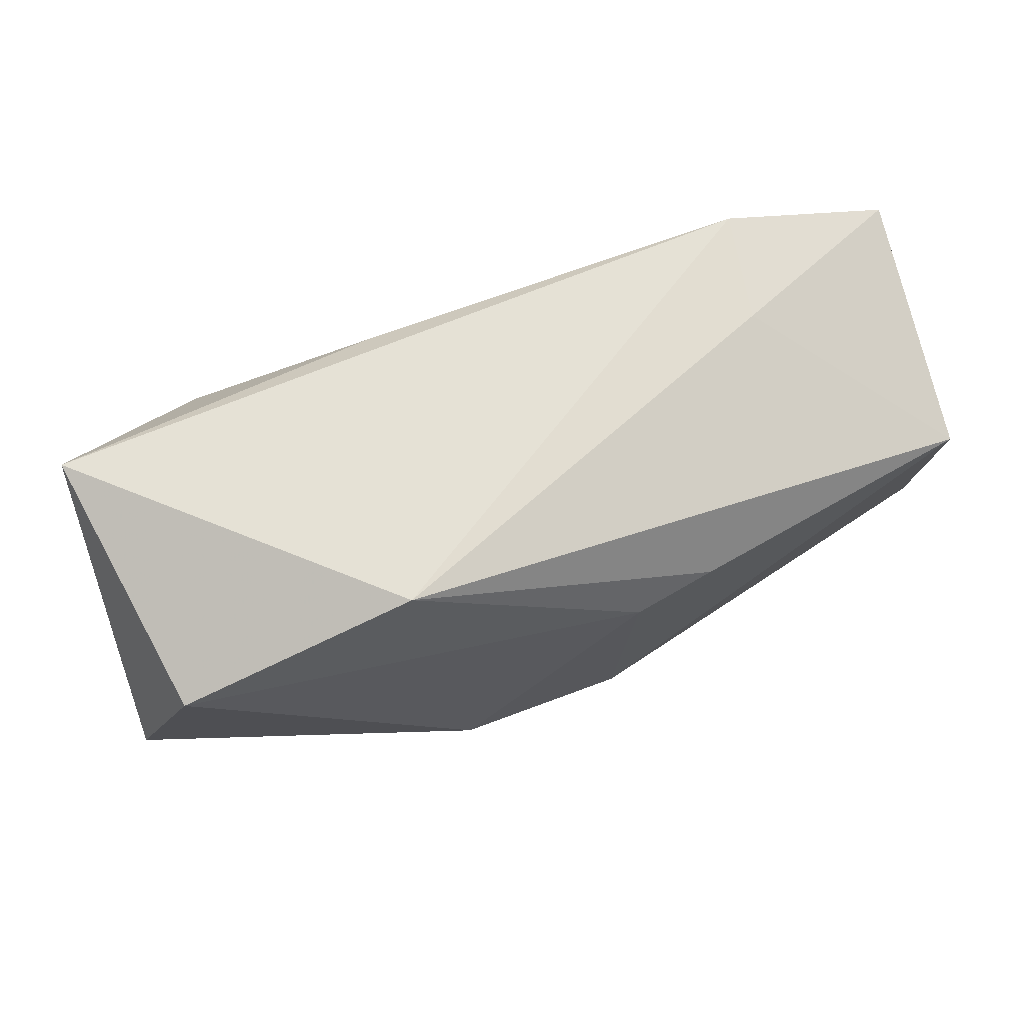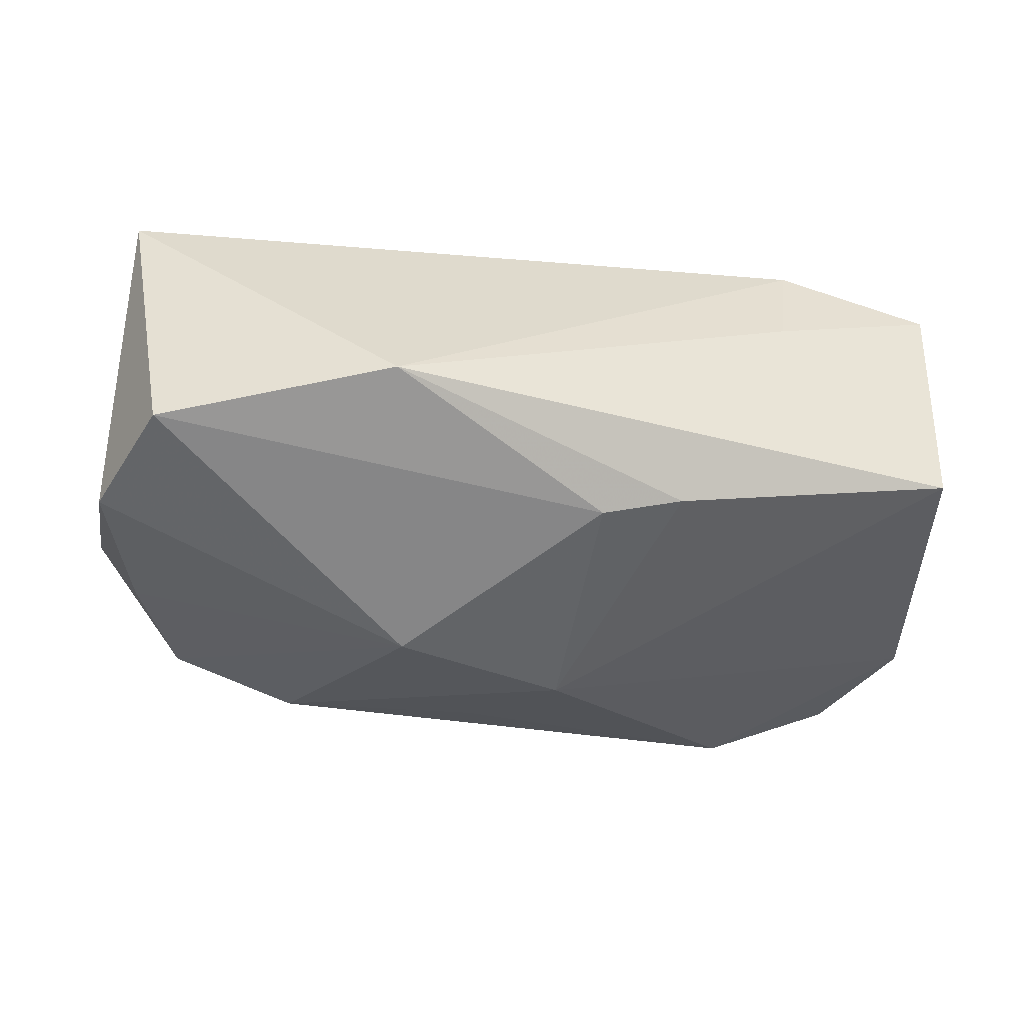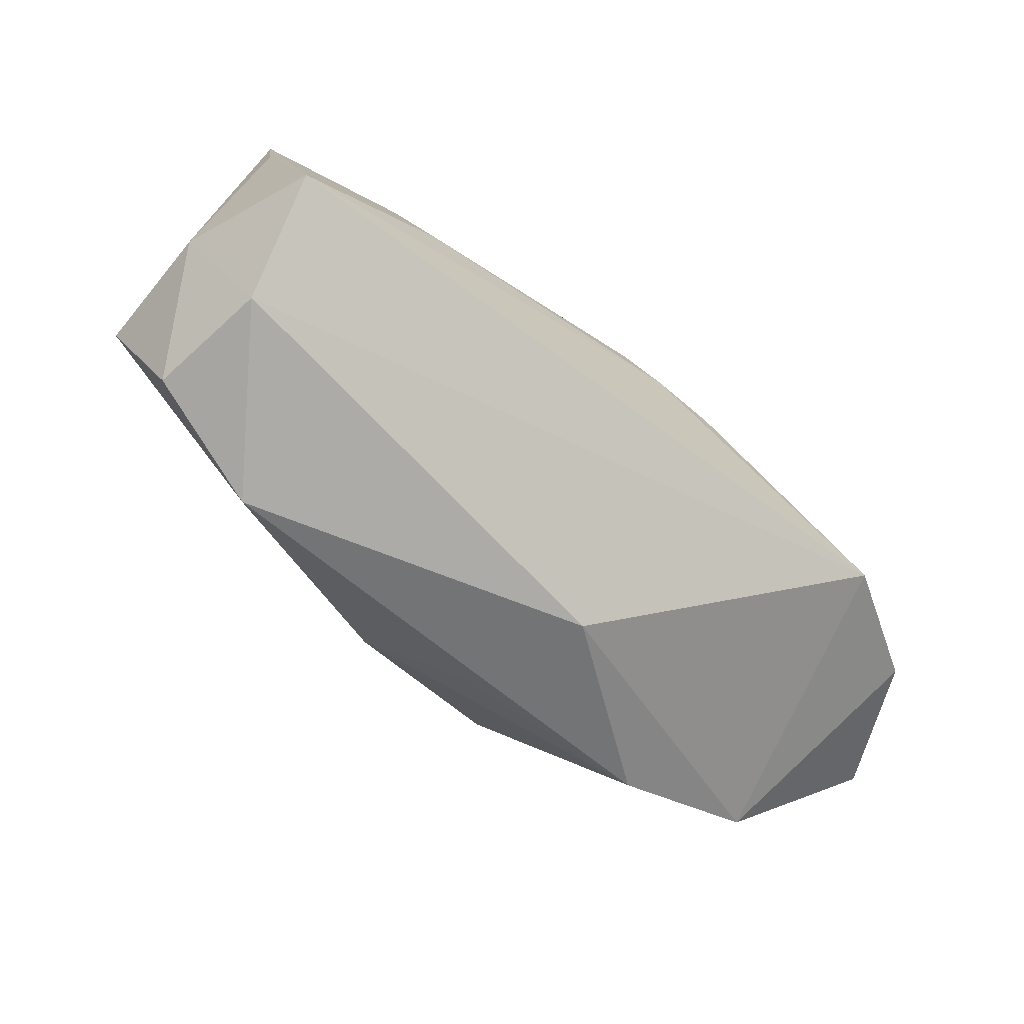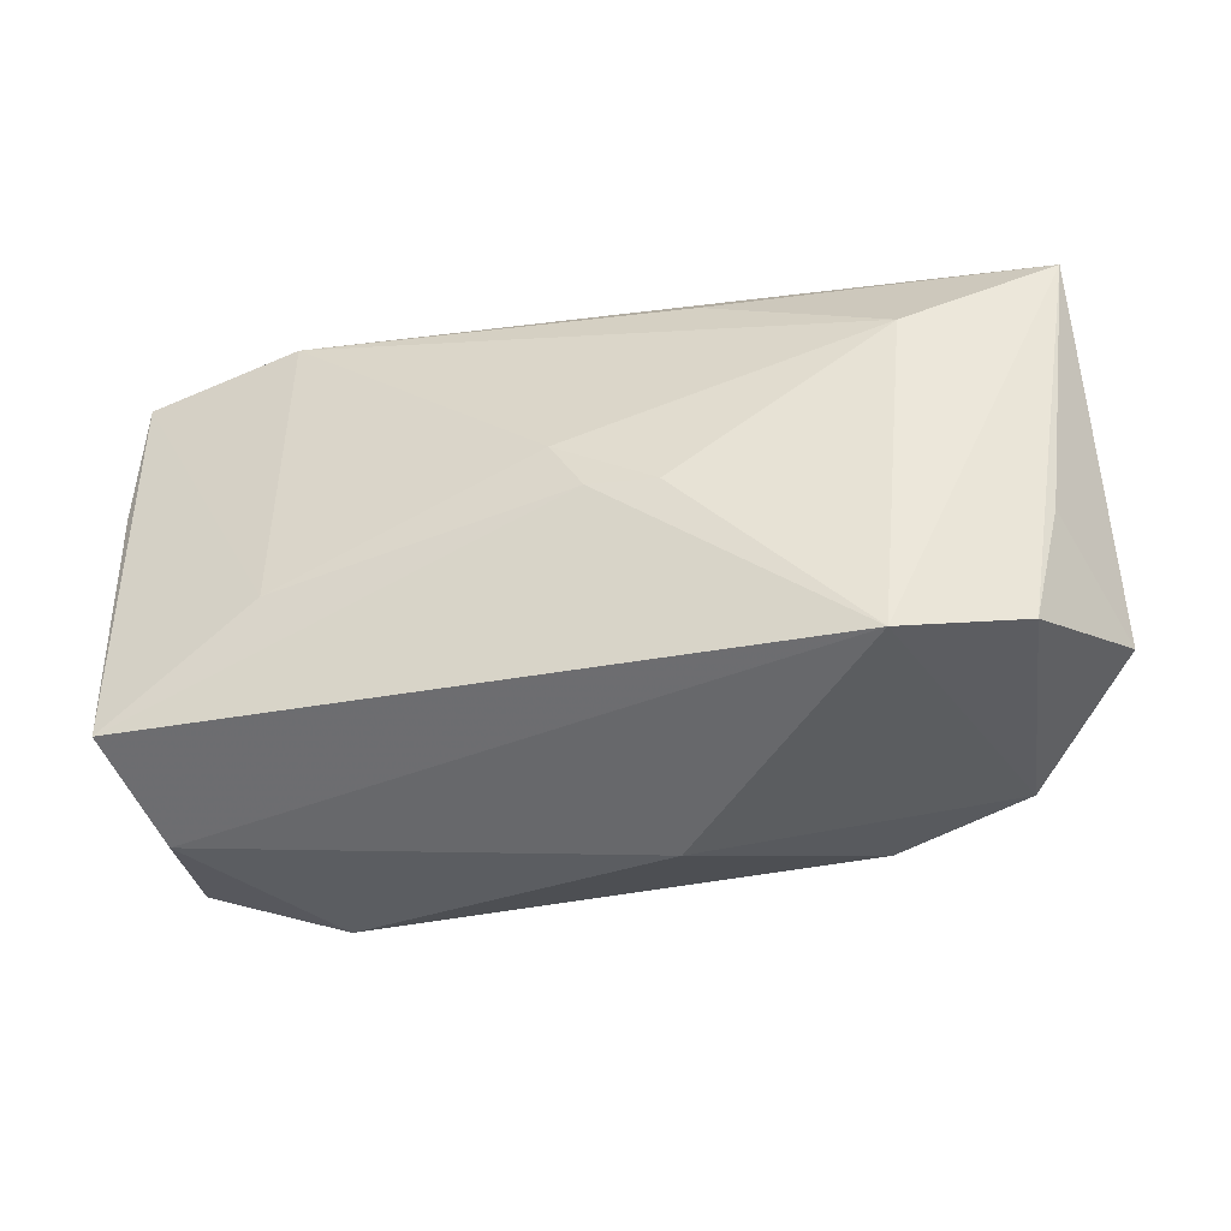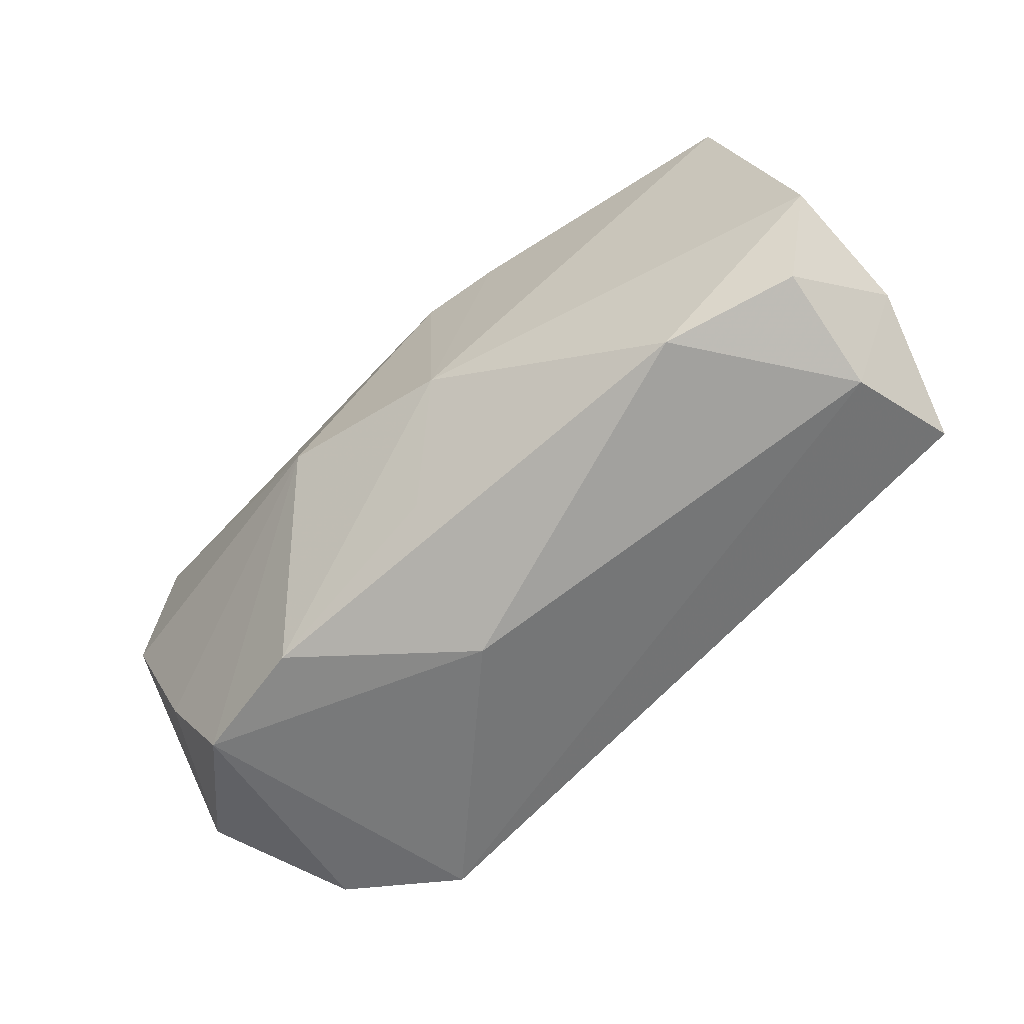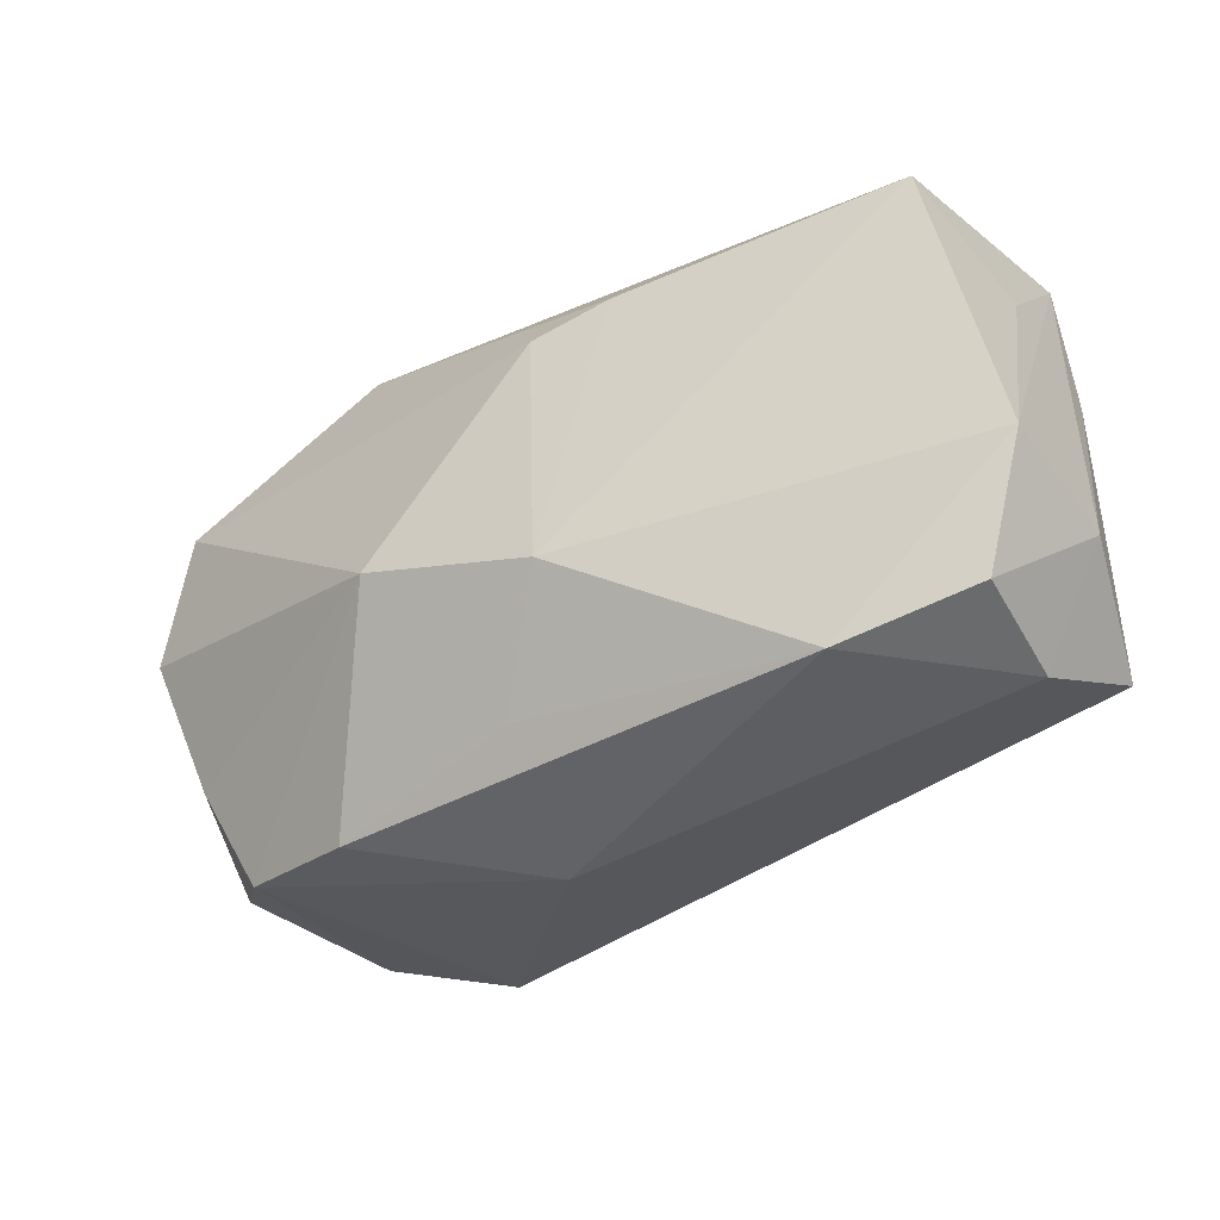
<metadata>
{"format":"obj","ext":"obj","renderer":"f3d","projection":"perspective","resolution":1024,"background":"white","views":[{"elev":65.1,"azim":163.7,"up":"+Y"},{"elev":-57.7,"azim":172.0,"up":"+Z"},{"elev":-68.8,"azim":-36.5,"up":"+Y"},{"elev":-30.6,"azim":17.3,"up":"+Y"},{"elev":-73.7,"azim":-135.2,"up":"+Y"},{"elev":-43.0,"azim":-141.0,"up":"+Y"}]}
</metadata>
<code>
v 0.0292 -0.01736 -0.007364
v -0.03736 -0.01134 0.005758
v 0.03777 -0.01079 -0.000172
v -0.02248 0.0205 0.01073
v 0.03582 0.003591 -0.01442
v 0.008963 -0.004953 -0.01838
v 0.001662 -0.01775 -0.01012
v 0.03296 -0.008251 -0.01031
v -0.01258 0.01164 -0.01624
v -0.03576 0.01852 0.009144
v -0.005212 -0.009852 -0.01562
v 0.003144 -0.001103 0.01689
v 0.02361 -0.01601 0.01689
v 0.02472 0.0126 0.01095
v 0.008556 -0.001424 0.01658
v 0.0184 -0.01979 -0.009097
v 0.009542 0.01857 0.009058
v 0.01228 0.0205 -0.01541
v 0.03252 -0.0137 0.01103
v 0.005457 -0.02268 0.001423
v -0.02255 -0.02175 -0.006367
v 0.03416 -0.003636 0.00814
v 0.0002321 0.003224 0.01605
v -0.0356 0.007025 0.01113
v -0.03115 -0.01964 0.00734
v -0.03788 -0.009653 -0.005037
v -0.02095 -0.005703 0.01668
v 0.03142 0.01383 -0.01633
v -0.0366 0.008595 0.0007452
v -0.03567 0.01278 -0.0108
v -0.02157 0.01967 0.001644
v -0.03298 -0.01503 0.01673
v -0.03303 -0.01904 -0.002612
v -0.006057 0.0104 -0.01757
v 0.03603 0.0205 0.003676
f 10 27 4
f 18 30 31
f 31 30 10
f 31 4 18
f 10 4 31
f 2 10 26
f 28 5 6
f 6 34 28
f 28 34 18
f 11 34 6
f 11 26 30
f 21 26 11
f 32 27 10
f 23 4 27
f 9 30 18
f 18 34 9
f 9 11 30
f 34 11 9
f 10 30 29
f 29 26 10
f 30 26 29
f 2 26 33
f 33 26 21
f 8 5 3
f 3 1 8
f 6 5 8
f 8 1 6
f 3 5 35
f 5 28 35
f 35 28 18
f 18 4 35
f 35 4 17
f 21 11 7
f 24 10 2
f 2 32 24
f 24 32 10
f 15 23 12
f 12 23 27
f 12 13 15
f 27 32 12
f 32 13 12
f 25 33 21
f 25 13 32
f 25 32 2
f 2 33 25
f 15 13 14
f 14 13 35
f 14 35 17
f 14 23 15
f 17 4 14
f 4 23 14
f 35 13 19
f 19 1 3
f 19 13 1
f 1 13 20
f 20 25 21
f 13 25 20
f 3 35 22
f 22 19 3
f 35 19 22
f 16 20 21
f 1 20 16
f 21 7 16
f 6 1 16
f 16 11 6
f 16 7 11

</code>
